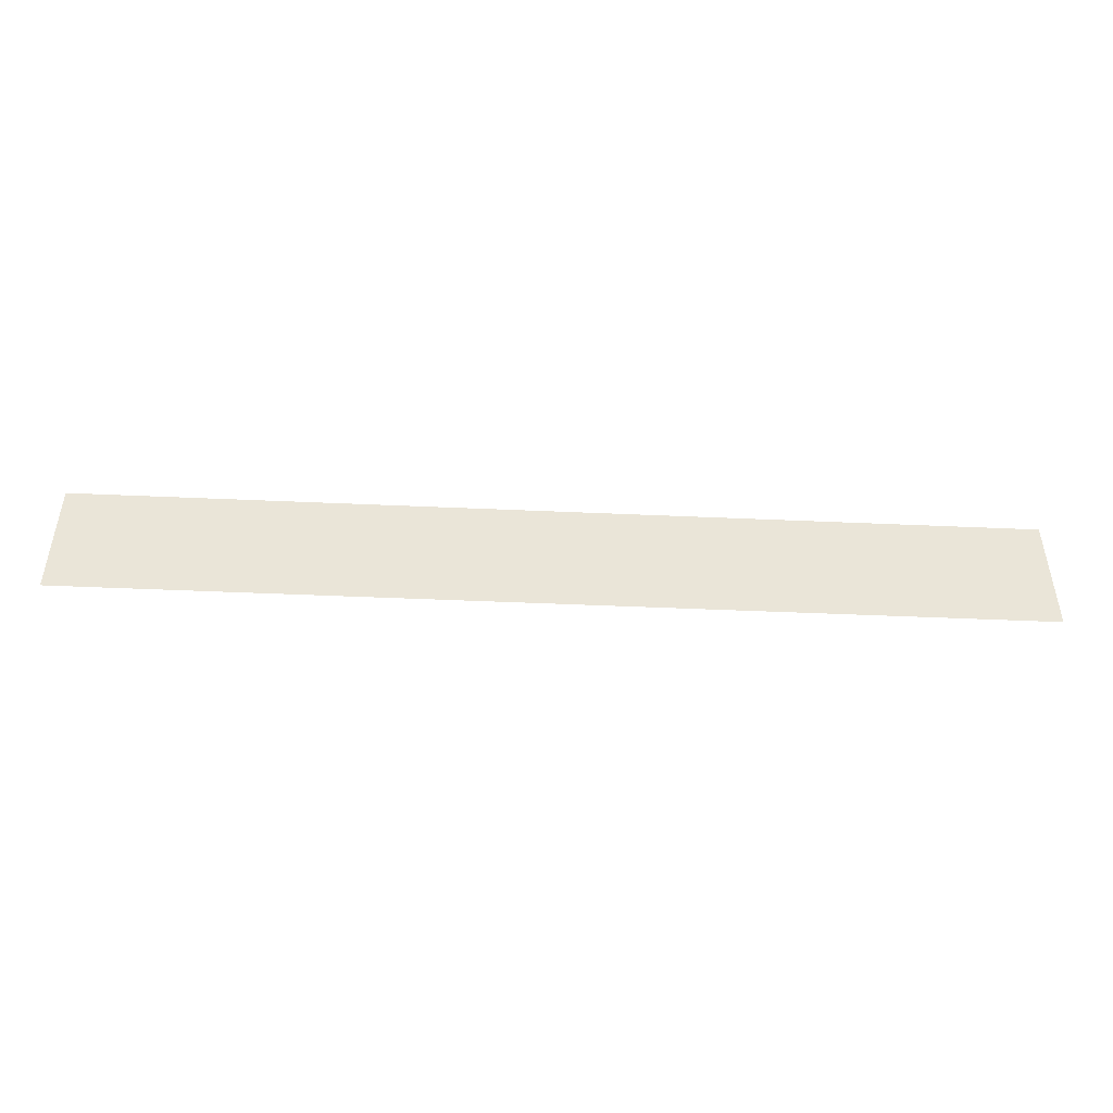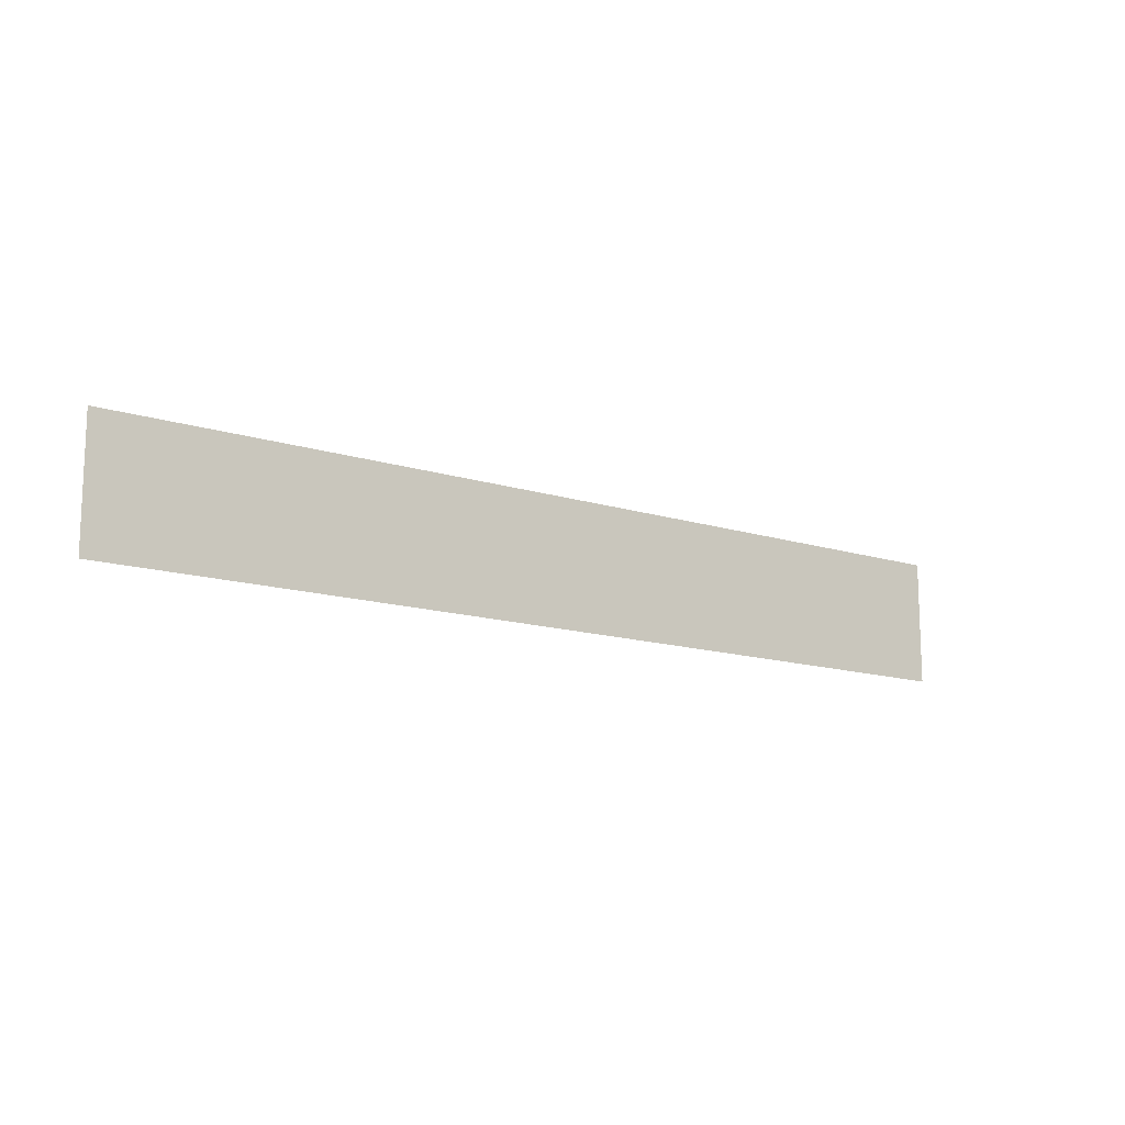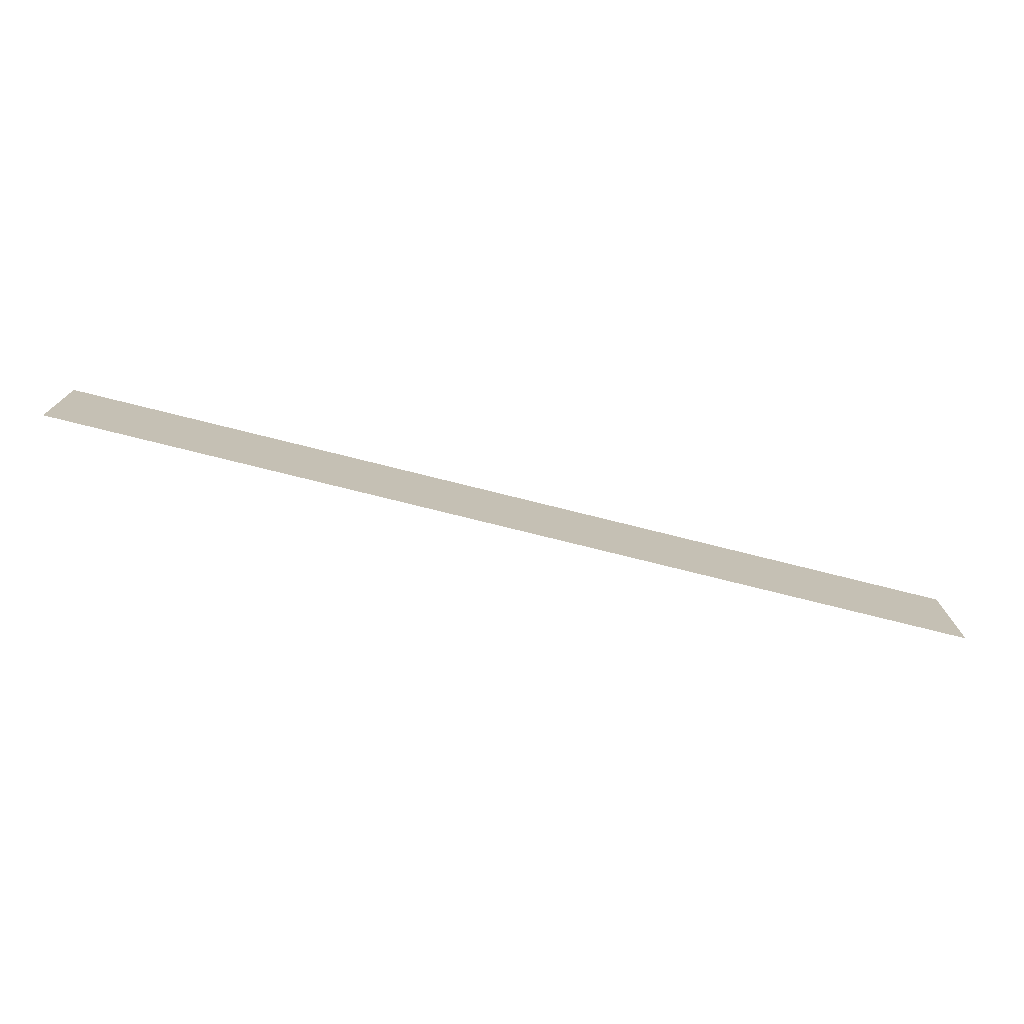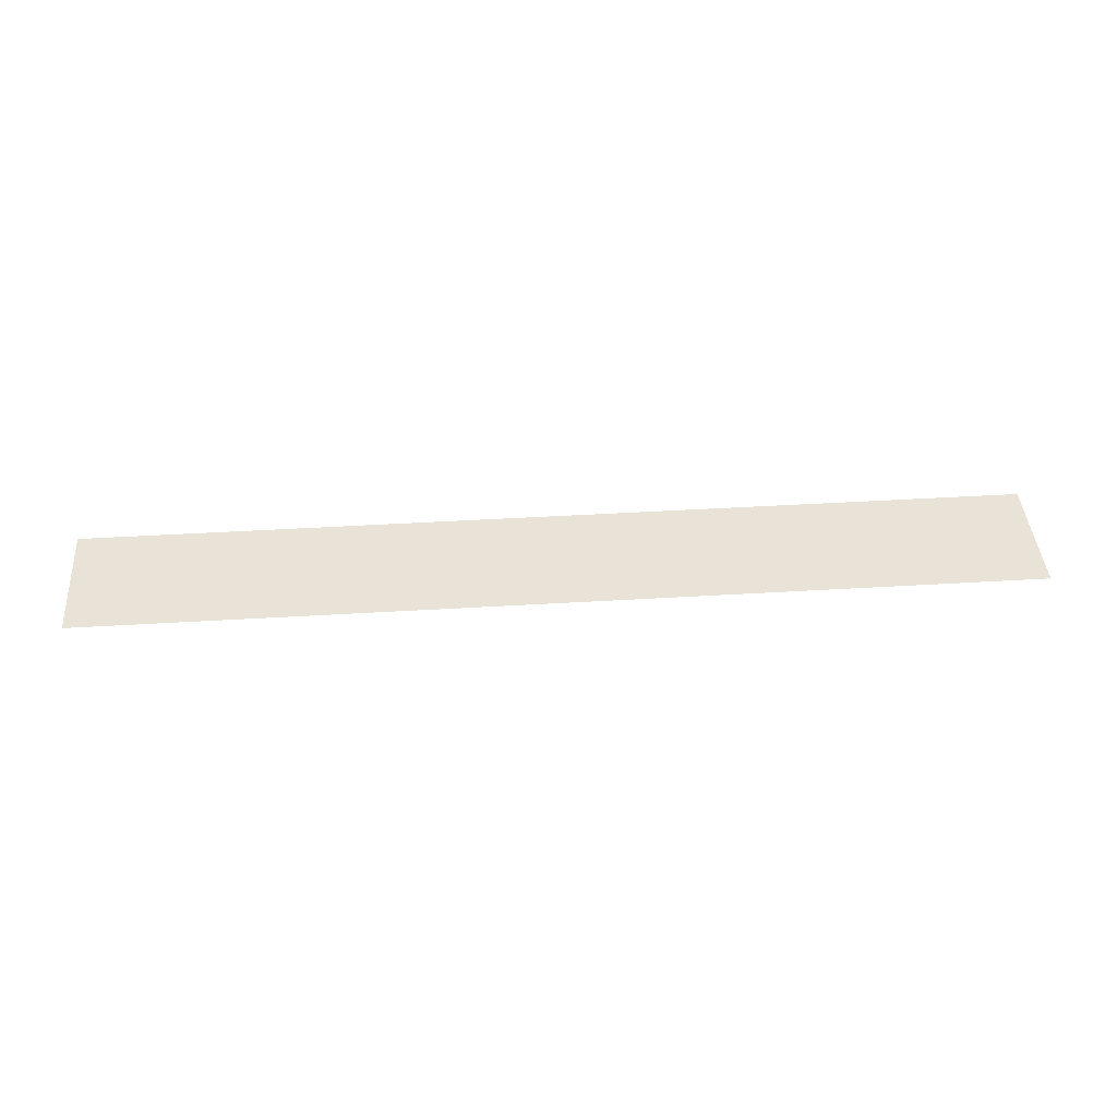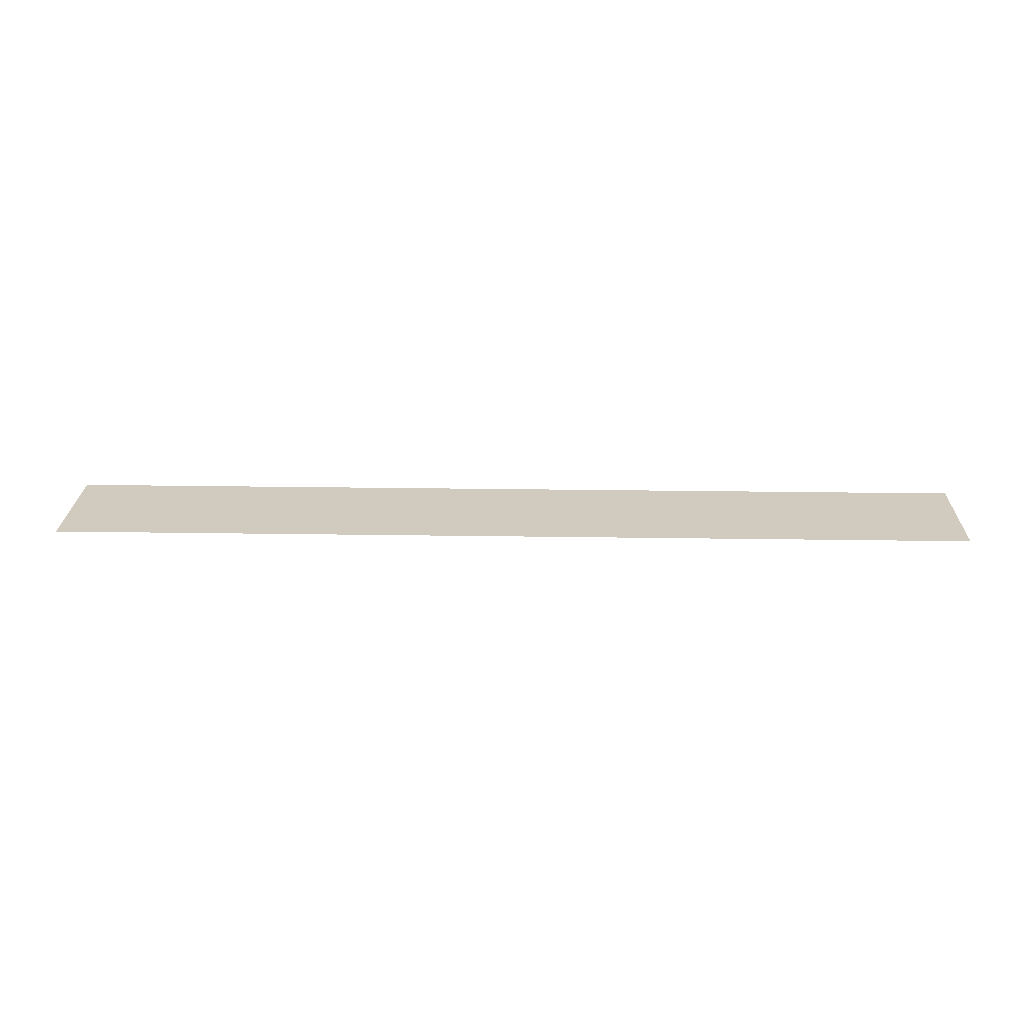
<metadata>
{"format":"obj","ext":"obj","renderer":"f3d","projection":"perspective","resolution":1024,"background":"white","views":[{"elev":-46.7,"azim":-2.9,"up":"+Y"},{"elev":-13.6,"azim":144.2,"up":"+Y"},{"elev":-74.9,"azim":-14.1,"up":"+Y"},{"elev":41.9,"azim":175.8,"up":"+Z"},{"elev":23.3,"azim":1.5,"up":"+Z"}]}
</metadata>
<code>
g Plane13
v 77.37 3.678 -0.0001831
v 77.37 -15.87 -0.0001831
v -67.74 3.678 -0.0001831
v -67.74 -15.87 -0.0001831
f 3 1 2
f 2 4 3

</code>
